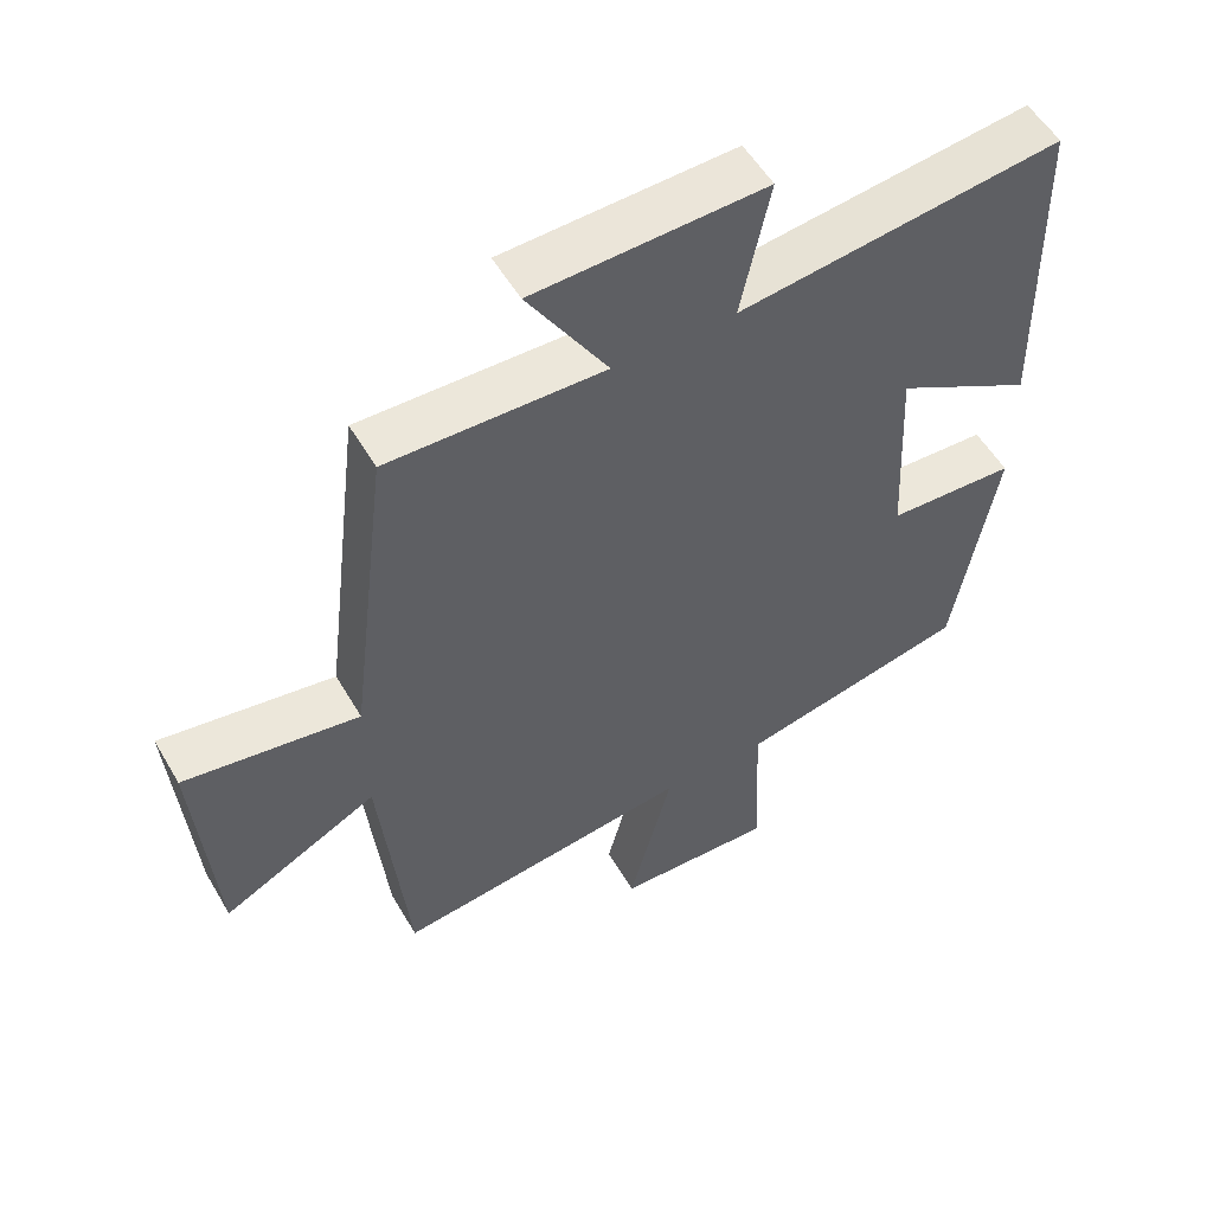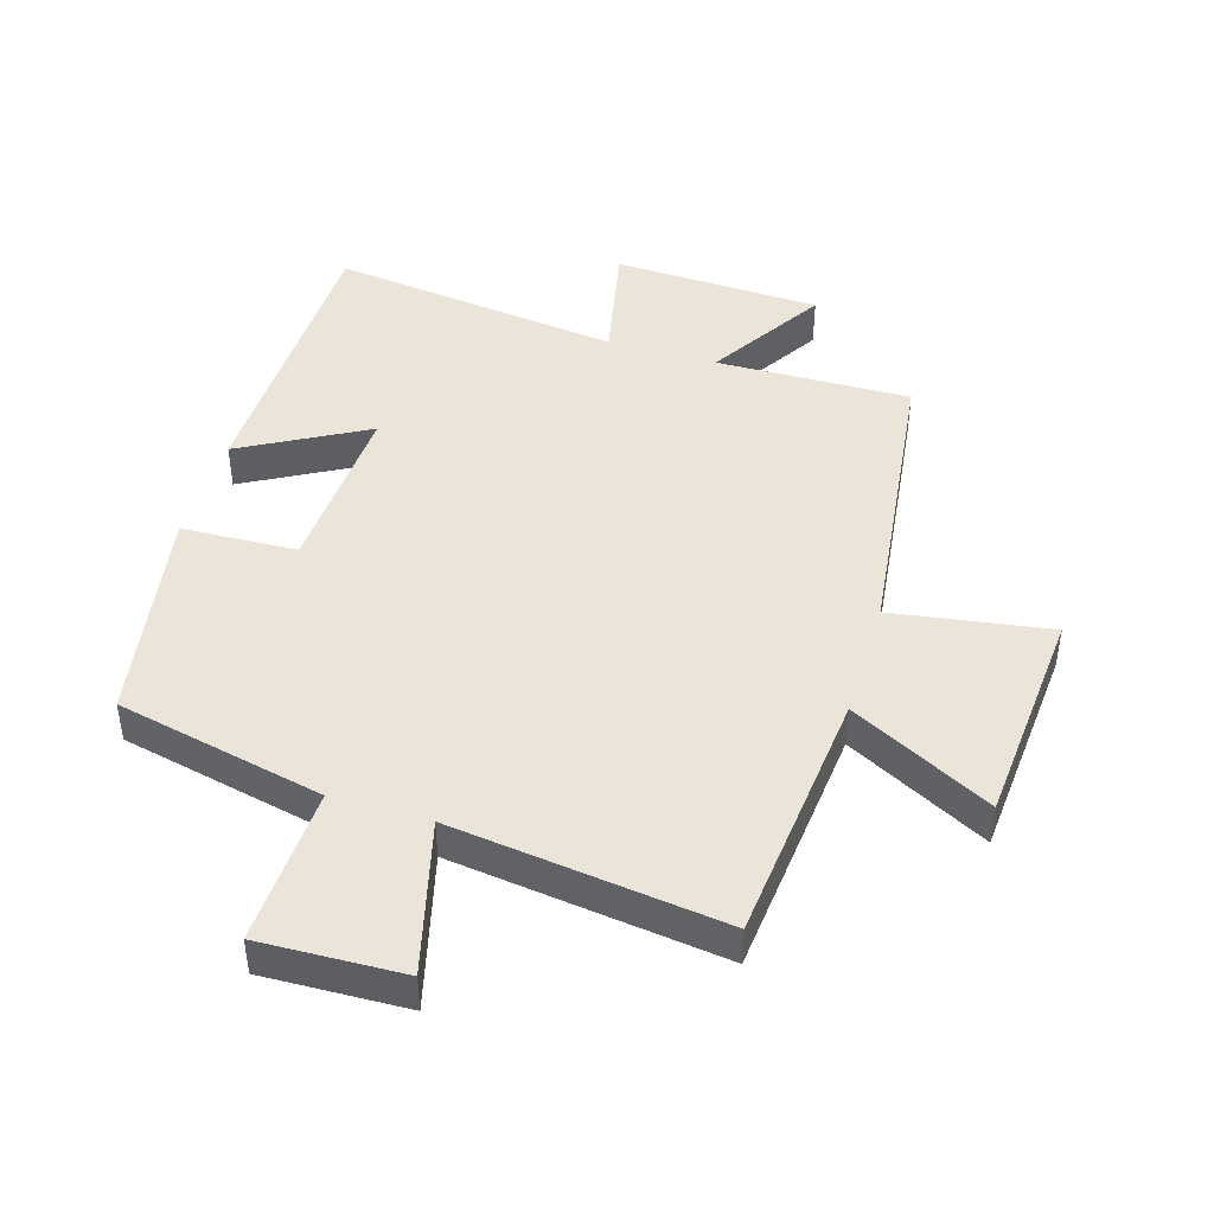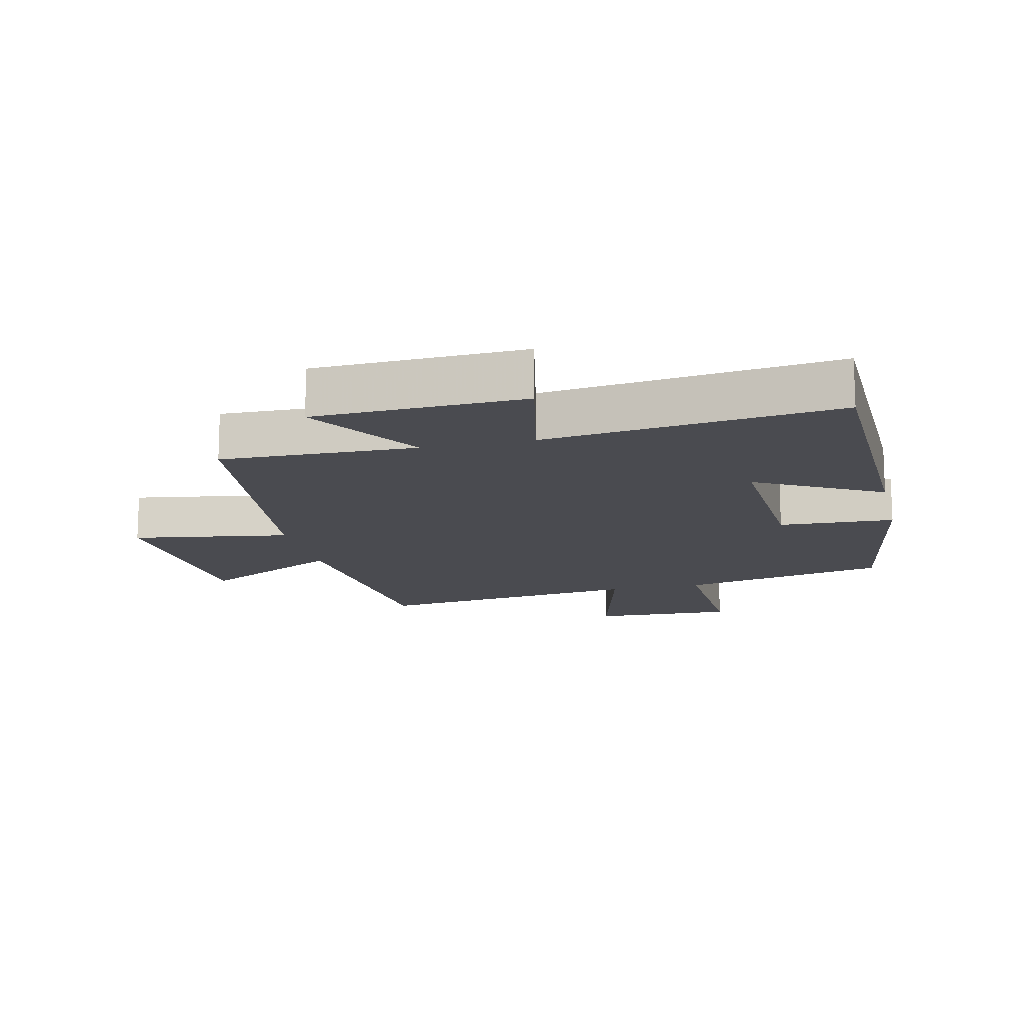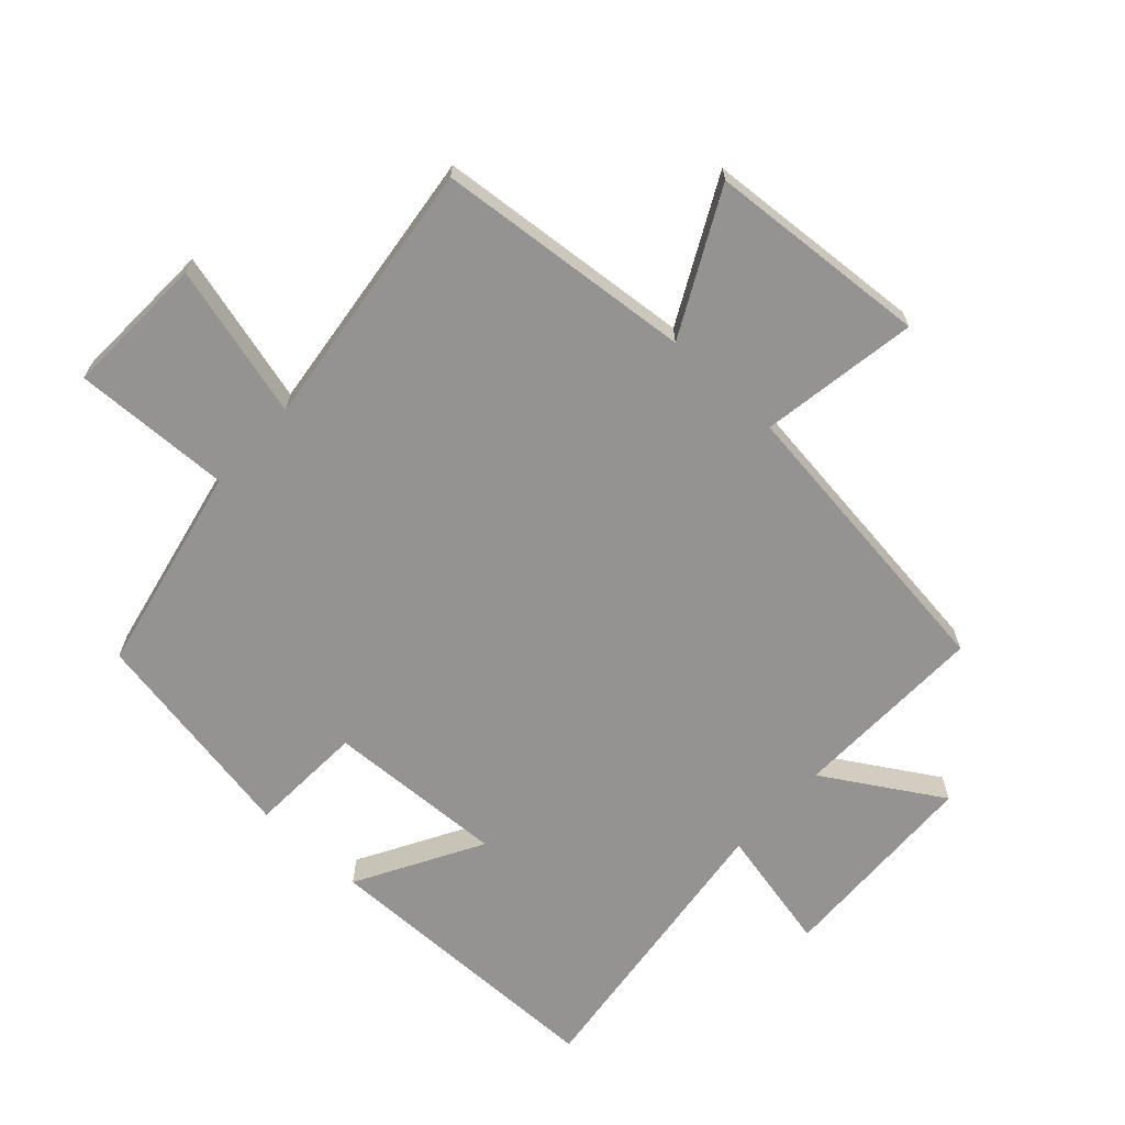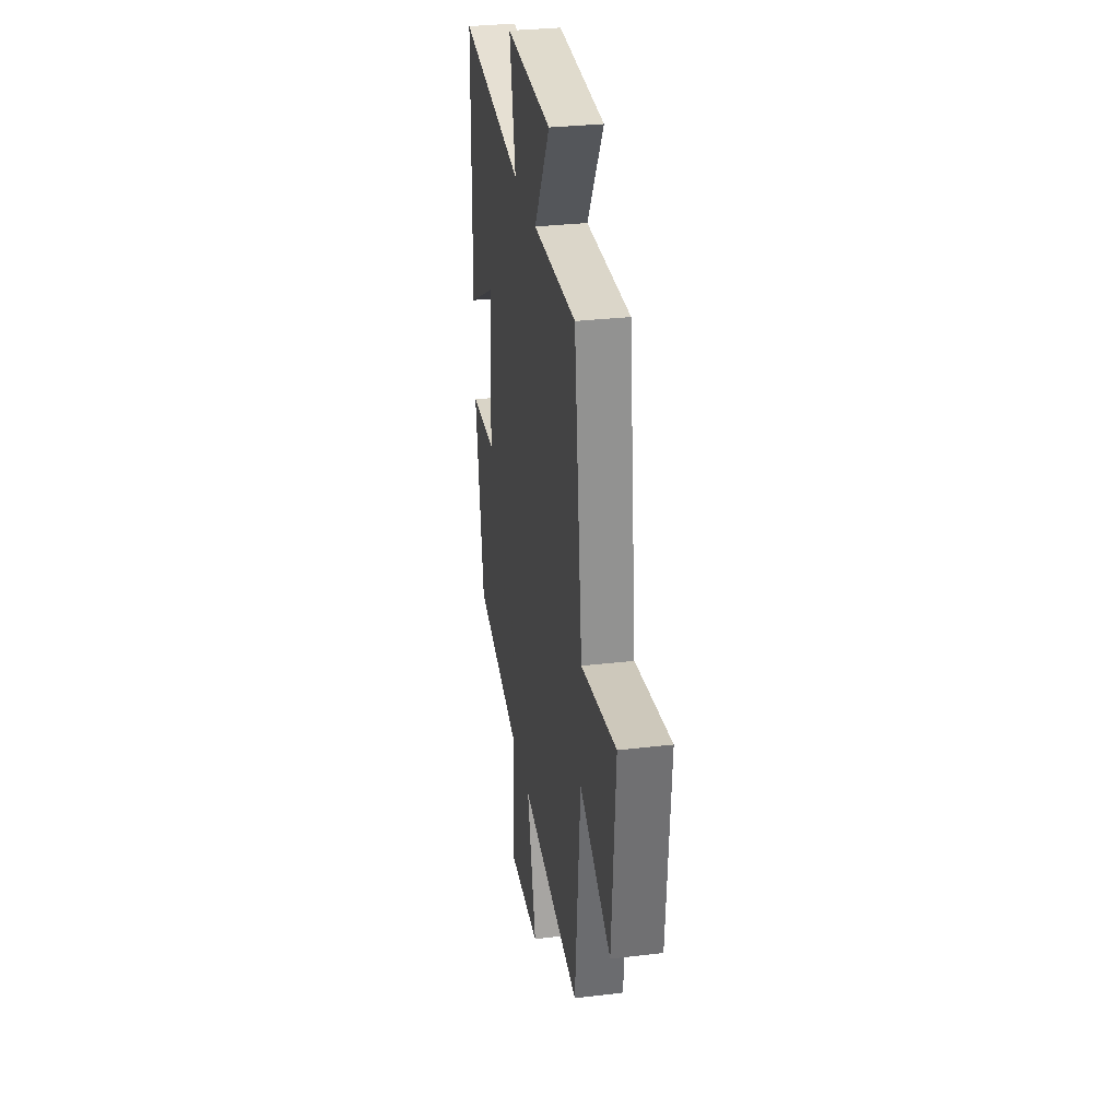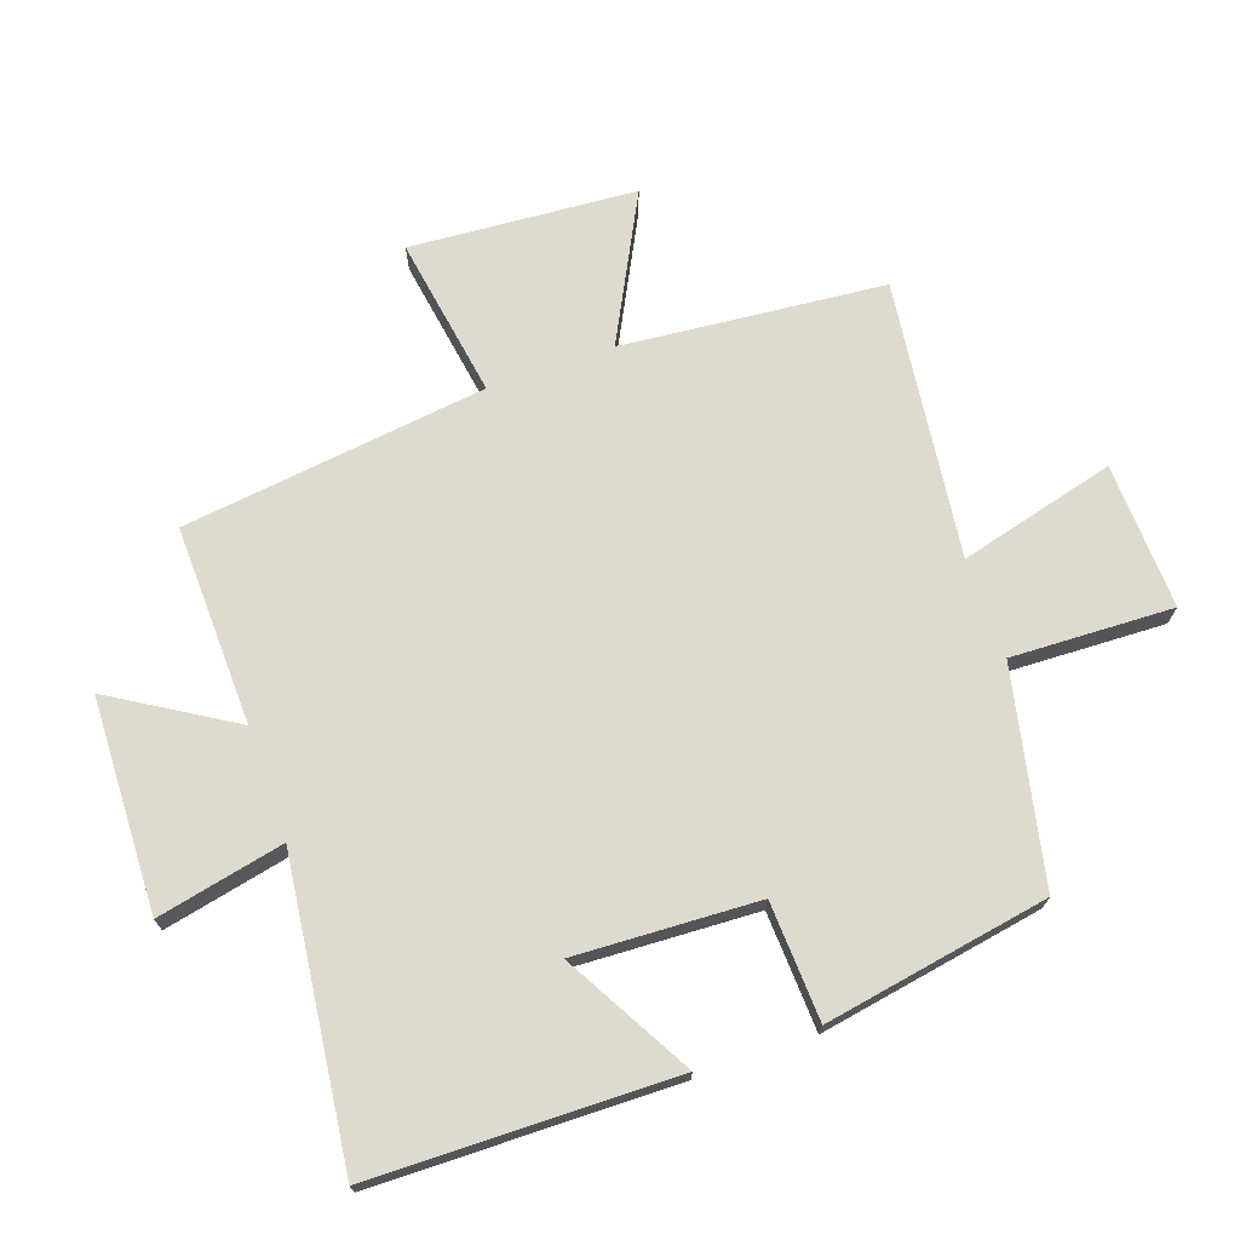
<metadata>
{"format":"obj","ext":"obj","renderer":"f3d","projection":"perspective","resolution":1024,"background":"white","views":[{"elev":54.3,"azim":-29.9,"up":"+Z"},{"elev":44.6,"azim":-163.1,"up":"+Y"},{"elev":-14.4,"azim":13.1,"up":"+Y"},{"elev":-66.8,"azim":-132.8,"up":"+Y"},{"elev":31.1,"azim":-99.6,"up":"+Z"},{"elev":71.2,"azim":70.5,"up":"+Y"}]}
</metadata>
<code>
v -0.443 0.07 0.507
v -0.138 0.07 0.5
v -0.251 0.07 0.683
v 0.075 0.07 0.695
v 0.034 0.07 0.5
v 0.491 0.07 0.557
v 0.5 0.07 0.095
v 0.305 0.07 0.203
v 0.319 0.07 -0.077
v 0.5 0.07 -0.085
v 0.441 0.07 -0.429
v 0.115 0.07 -0.5
v 0.125 0.07 -0.748
v -0.099 0.07 -0.74
v -0.037 0.07 -0.5
v -0.461 0.07 -0.554
v -0.5 0.07 -0.152
v -0.721 0.07 -0.267
v -0.747 0.07 0.079
v -0.5 0.07 0.04
v -0.443 0 0.507
v -0.138 0 0.5
v -0.251 0 0.683
v 0.075 0 0.695
v 0.034 0 0.5
v 0.491 0 0.557
v 0.5 0 0.095
v 0.305 0 0.203
v 0.319 0 -0.077
v 0.5 0 -0.085
v 0.441 0 -0.429
v 0.115 0 -0.5
v 0.125 0 -0.748
v -0.099 0 -0.74
v -0.037 0 -0.5
v -0.461 0 -0.554
v -0.5 0 -0.152
v -0.721 0 -0.267
v -0.747 0 0.079
v -0.5 0 0.04
f 17 18 19 20
f 15 16 17 20
f 15 20 1 2
f 12 13 14 15
f 12 15 2
f 9 10 11 12
f 8 9 12 2
f 5 6 7 8
f 5 8 2 3
f 3 4 5
f 40 39 38 37
f 40 37 36 35
f 22 21 40 35
f 35 34 33 32
f 22 35 32
f 32 31 30 29
f 22 32 29 28
f 28 27 26 25
f 23 22 28 25
f 25 24 23
f 1 21 22 2
f 2 22 23 3
f 3 23 24 4
f 4 24 25 5
f 5 25 26 6
f 6 26 27 7
f 7 27 28 8
f 8 28 29 9
f 9 29 30 10
f 10 30 31 11
f 11 31 32 12
f 12 32 33 13
f 13 33 34 14
f 14 34 35 15
f 15 35 36 16
f 16 36 37 17
f 17 37 38 18
f 18 38 39 19
f 19 39 40 20
f 20 40 21 1

</code>
